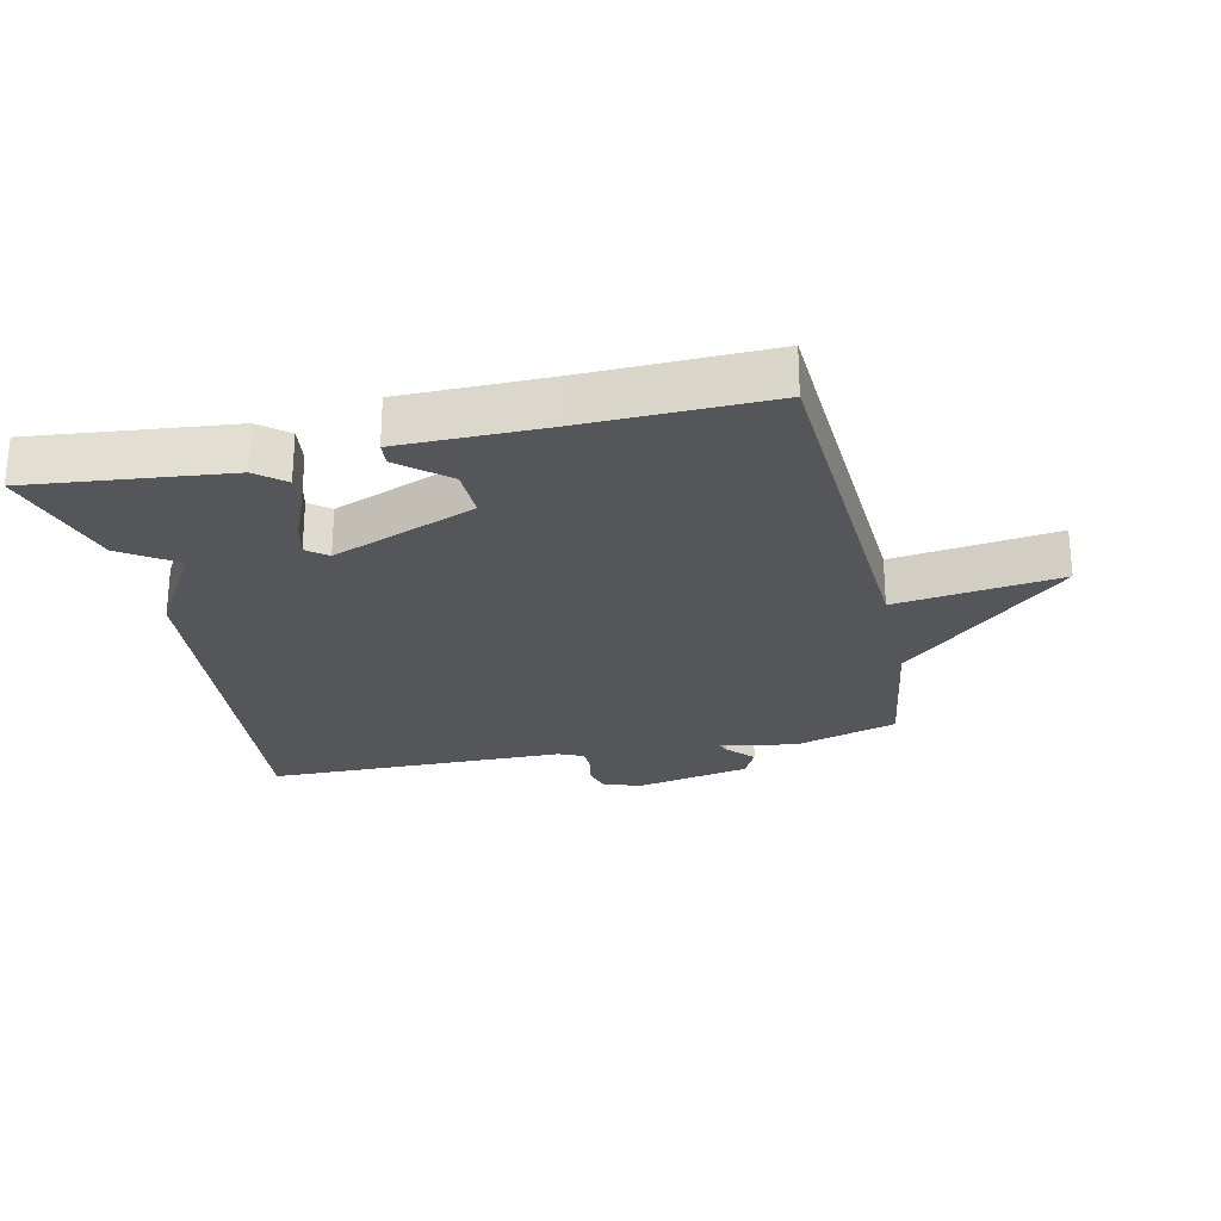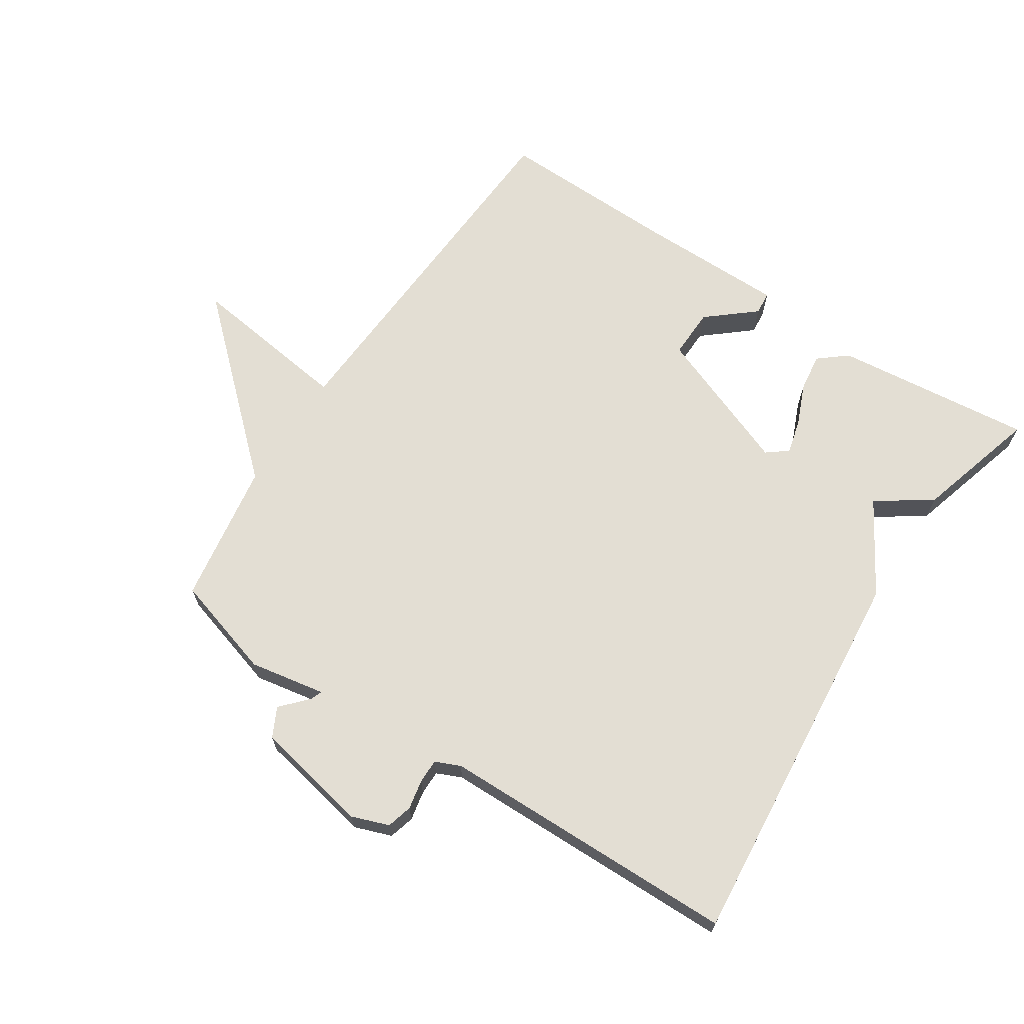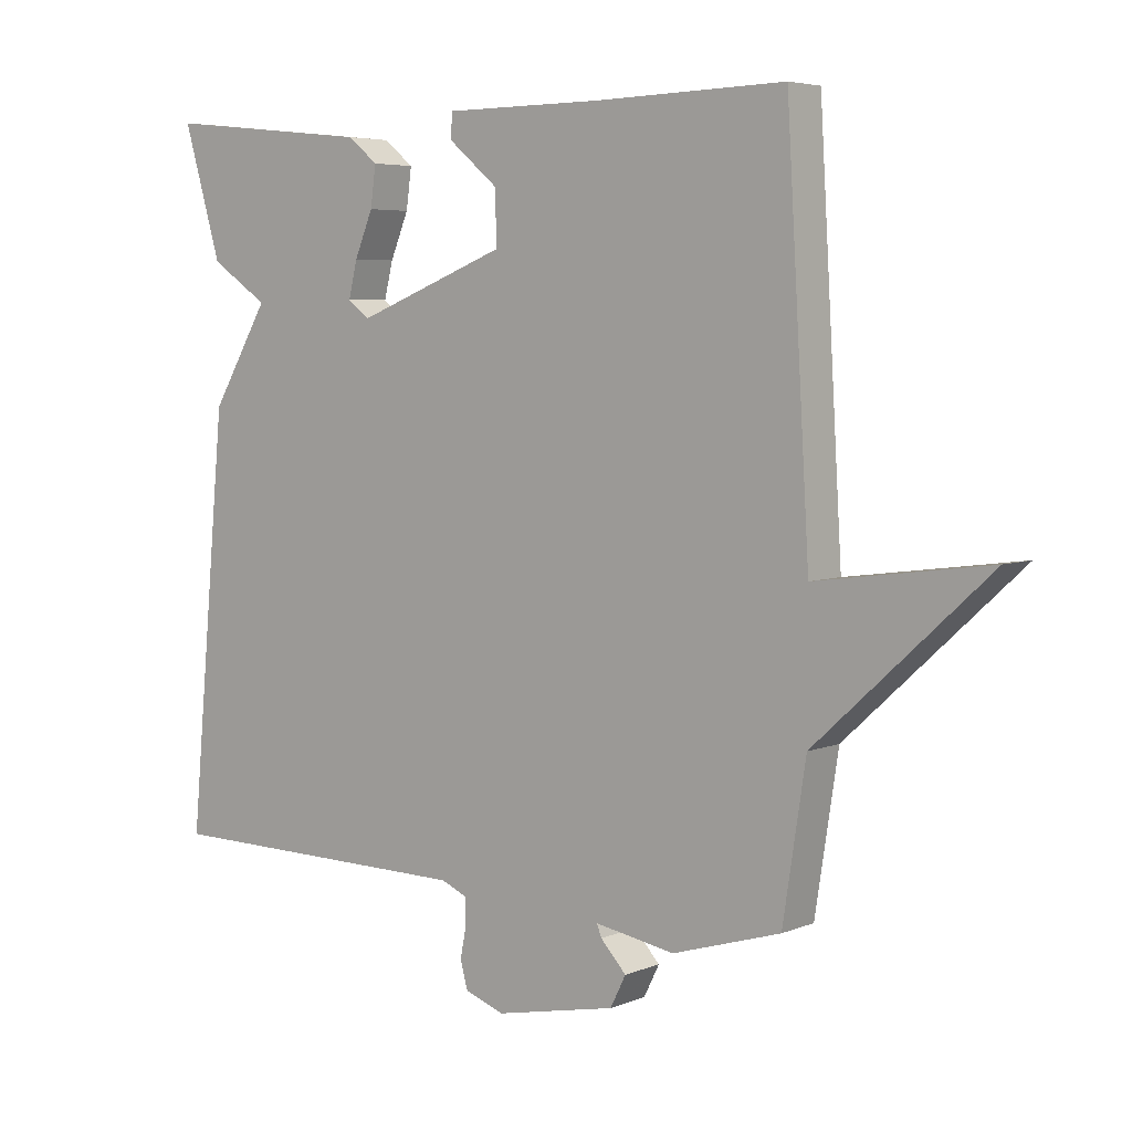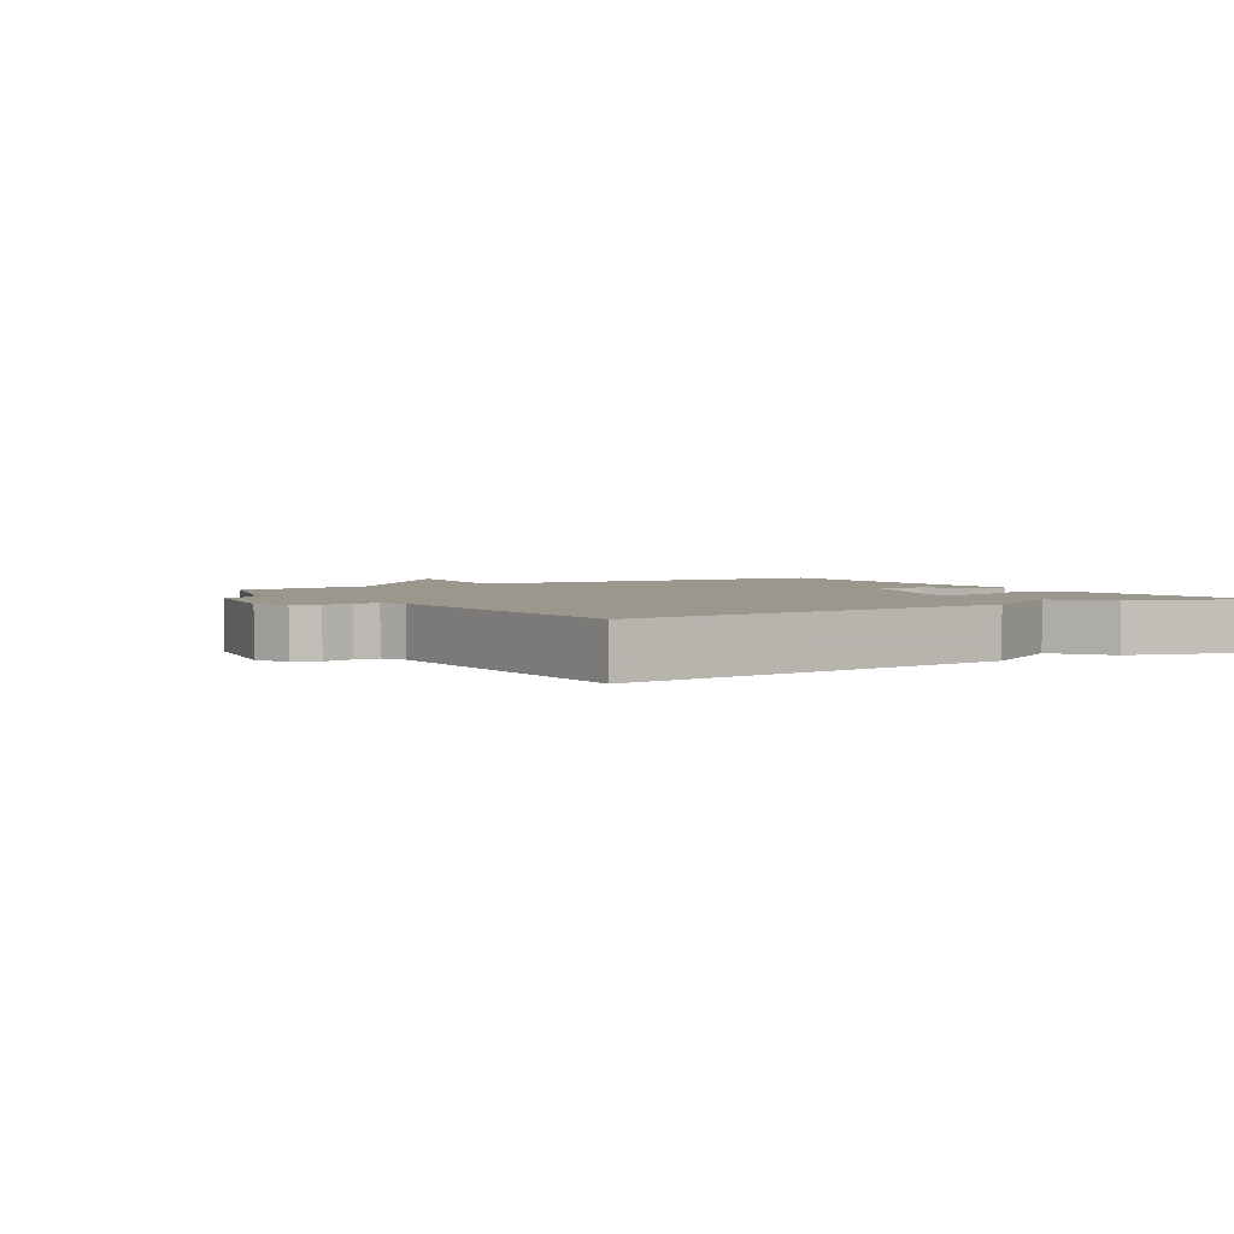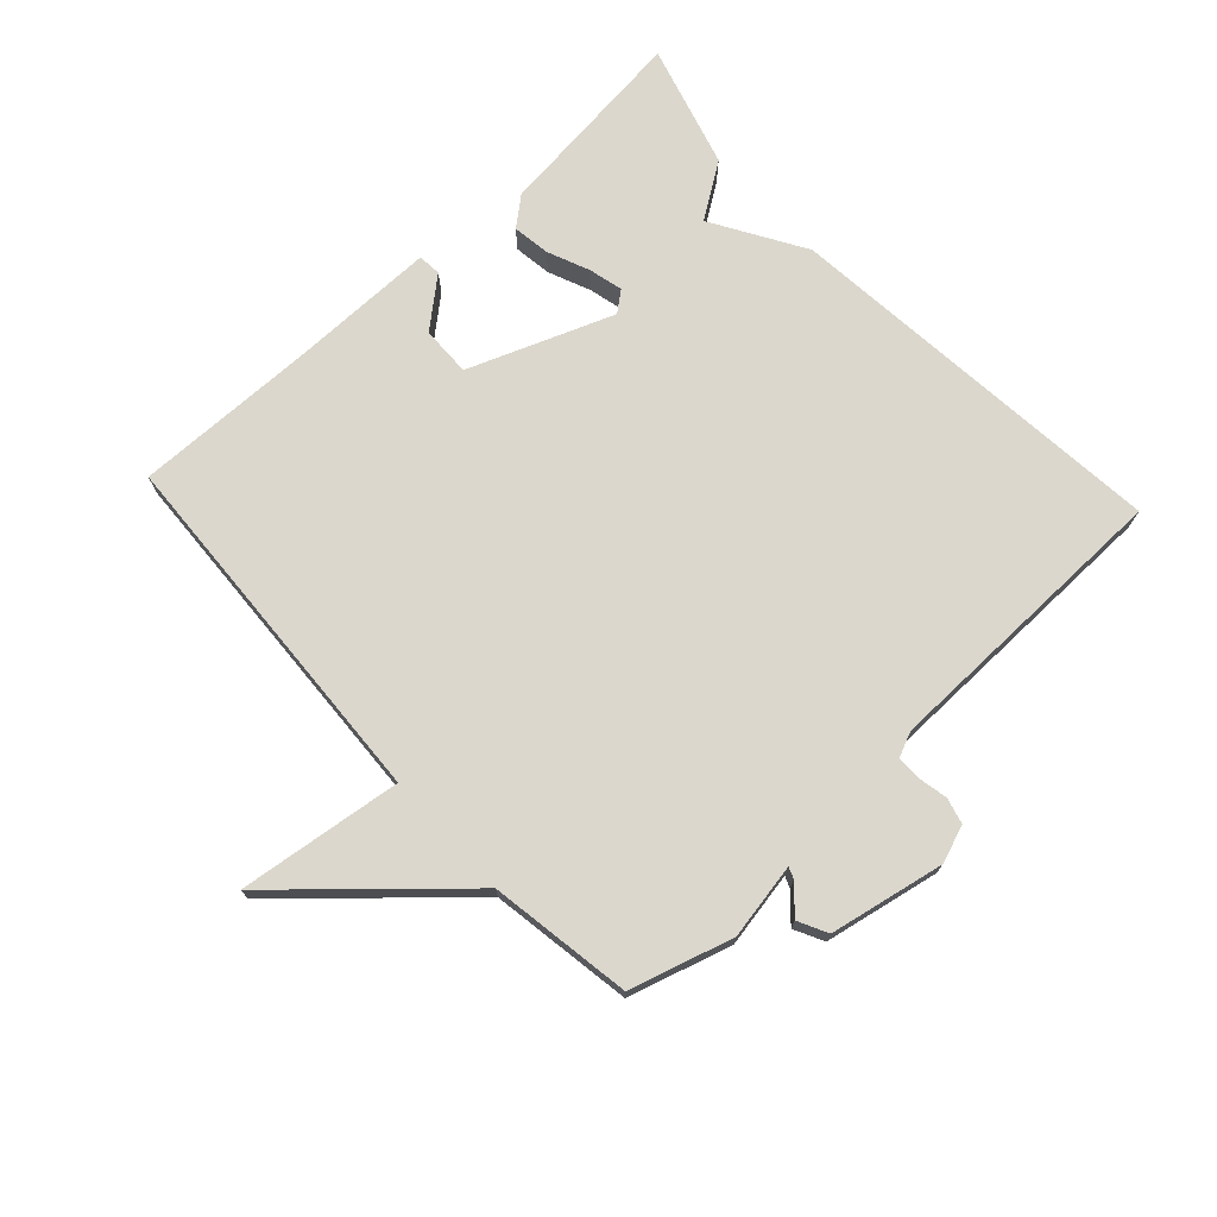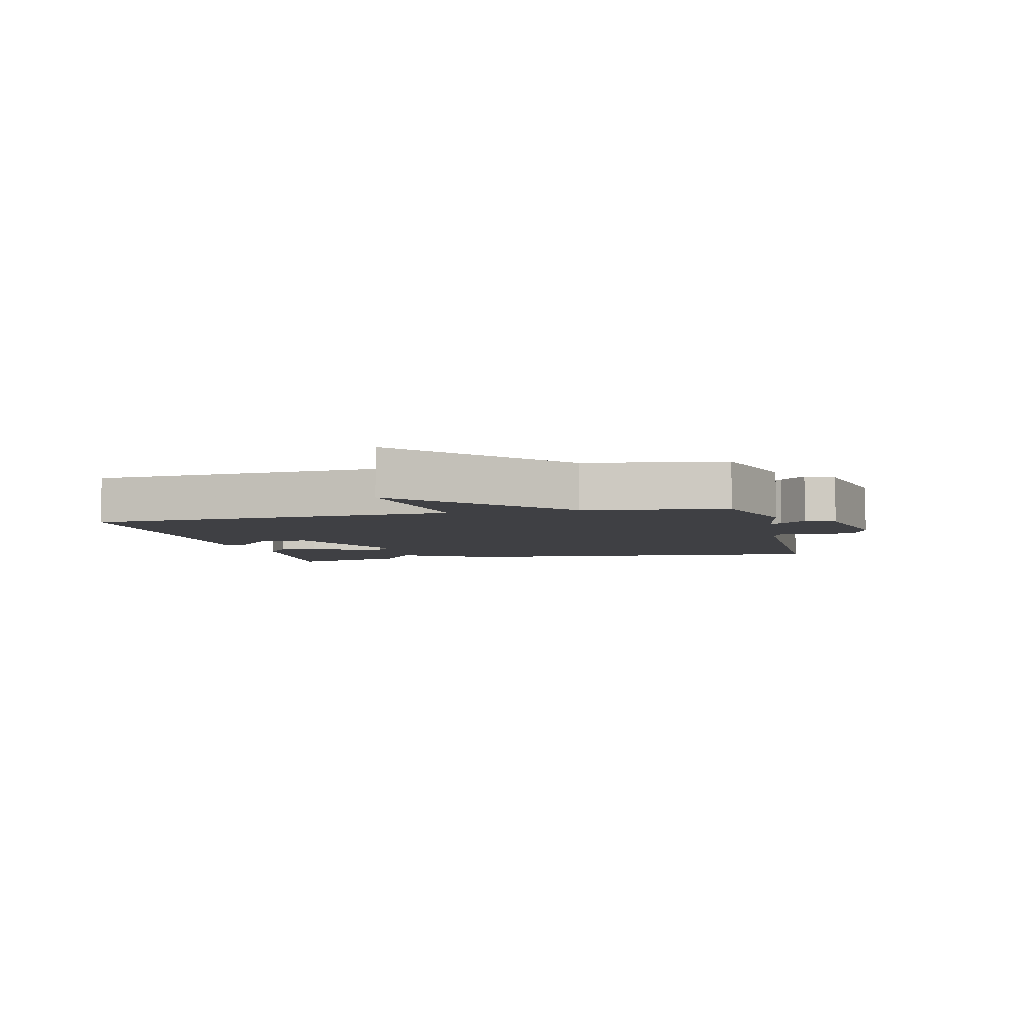
<metadata>
{"format":"obj","ext":"obj","renderer":"f3d","projection":"perspective","resolution":1024,"background":"white","views":[{"elev":-25.7,"azim":12.5,"up":"+Y"},{"elev":67.3,"azim":-146.9,"up":"+Y"},{"elev":5.1,"azim":38.6,"up":"+Z"},{"elev":2.8,"azim":-122.2,"up":"+Y"},{"elev":73.2,"azim":137.1,"up":"+Y"},{"elev":-5.1,"azim":103.4,"up":"+Y"}]}
</metadata>
<code>
v 0.5 0.07 -0.5
v 0.34 0.07 -0.548
v 0.222 0.07 -0.527
v 0.229 0.07 -0.545
v 0.267 0.07 -0.586
v 0.244 0.07 -0.632
v 0.065 0.07 -0.668
v 0.007 0.07 -0.647
v -0.004 0.07 -0.607
v 0.005 0.07 -0.561
v 0.005 0.07 -0.523
v -0.034 0.07 -0.506
v -0.5 0.07 -0.5
v -0.444 0.07 0.108
v -0.359 0.07 0.251
v -0.444 0.07 0.308
v -0.5 0.07 0.5
v -0.191 0.07 0.467
v -0.147 0.07 0.431
v -0.155 0.07 0.372
v -0.182 0.07 0.307
v -0.195 0.07 0.254
v -0.163 0.07 0.229
v 0.06 0.07 0.316
v 0.058 0.07 0.394
v -0.016 0.07 0.456
v -0.013 0.07 0.492
v 0.218 0.07 0.493
v 0.5 0.07 0.5
v 0.534 0.07 -0.078
v 0.789 0.07 -0.044
v 0.534 0.07 -0.278
v 0.5 0 -0.5
v 0.34 0 -0.548
v 0.222 0 -0.527
v 0.229 0 -0.545
v 0.267 0 -0.586
v 0.244 0 -0.632
v 0.065 0 -0.668
v 0.007 0 -0.647
v -0.004 0 -0.607
v 0.005 0 -0.561
v 0.005 0 -0.523
v -0.034 0 -0.506
v -0.5 0 -0.5
v -0.444 0 0.108
v -0.359 0 0.251
v -0.444 0 0.308
v -0.5 0 0.5
v -0.191 0 0.467
v -0.147 0 0.431
v -0.155 0 0.372
v -0.182 0 0.307
v -0.195 0 0.254
v -0.163 0 0.229
v 0.06 0 0.316
v 0.058 0 0.394
v -0.016 0 0.456
v -0.013 0 0.492
v 0.218 0 0.493
v 0.5 0 0.5
v 0.534 0 -0.078
v 0.789 0 -0.044
v 0.534 0 -0.278
f 30 31 32
f 1 2 3
f 32 1 3
f 30 32 3
f 29 30 3
f 28 29 3
f 25 26 27 28
f 24 25 28 3
f 23 24 3
f 22 23 3 4
f 19 20 21
f 18 19 21
f 17 18 21
f 16 17 21
f 15 16 21
f 15 21 22
f 14 15 22
f 13 14 22
f 12 13 22
f 11 12 22 4
f 8 9 10
f 7 8 10
f 6 7 10
f 5 6 10
f 4 5 10
f 4 10 11
f 64 63 62
f 35 34 33
f 35 33 64
f 35 64 62
f 35 62 61
f 35 61 60
f 60 59 58 57
f 35 60 57 56
f 35 56 55
f 36 35 55 54
f 53 52 51
f 53 51 50
f 53 50 49
f 53 49 48
f 53 48 47
f 54 53 47
f 54 47 46
f 54 46 45
f 54 45 44
f 36 54 44 43
f 42 41 40
f 42 40 39
f 42 39 38
f 42 38 37
f 42 37 36
f 43 42 36
f 1 33 34 2
f 2 34 35 3
f 3 35 36 4
f 4 36 37 5
f 5 37 38 6
f 6 38 39 7
f 7 39 40 8
f 8 40 41 9
f 9 41 42 10
f 10 42 43 11
f 11 43 44 12
f 12 44 45 13
f 13 45 46 14
f 14 46 47 15
f 15 47 48 16
f 16 48 49 17
f 17 49 50 18
f 18 50 51 19
f 19 51 52 20
f 20 52 53 21
f 21 53 54 22
f 22 54 55 23
f 23 55 56 24
f 24 56 57 25
f 25 57 58 26
f 26 58 59 27
f 27 59 60 28
f 28 60 61 29
f 29 61 62 30
f 30 62 63 31
f 31 63 64 32
f 32 64 33 1

</code>
